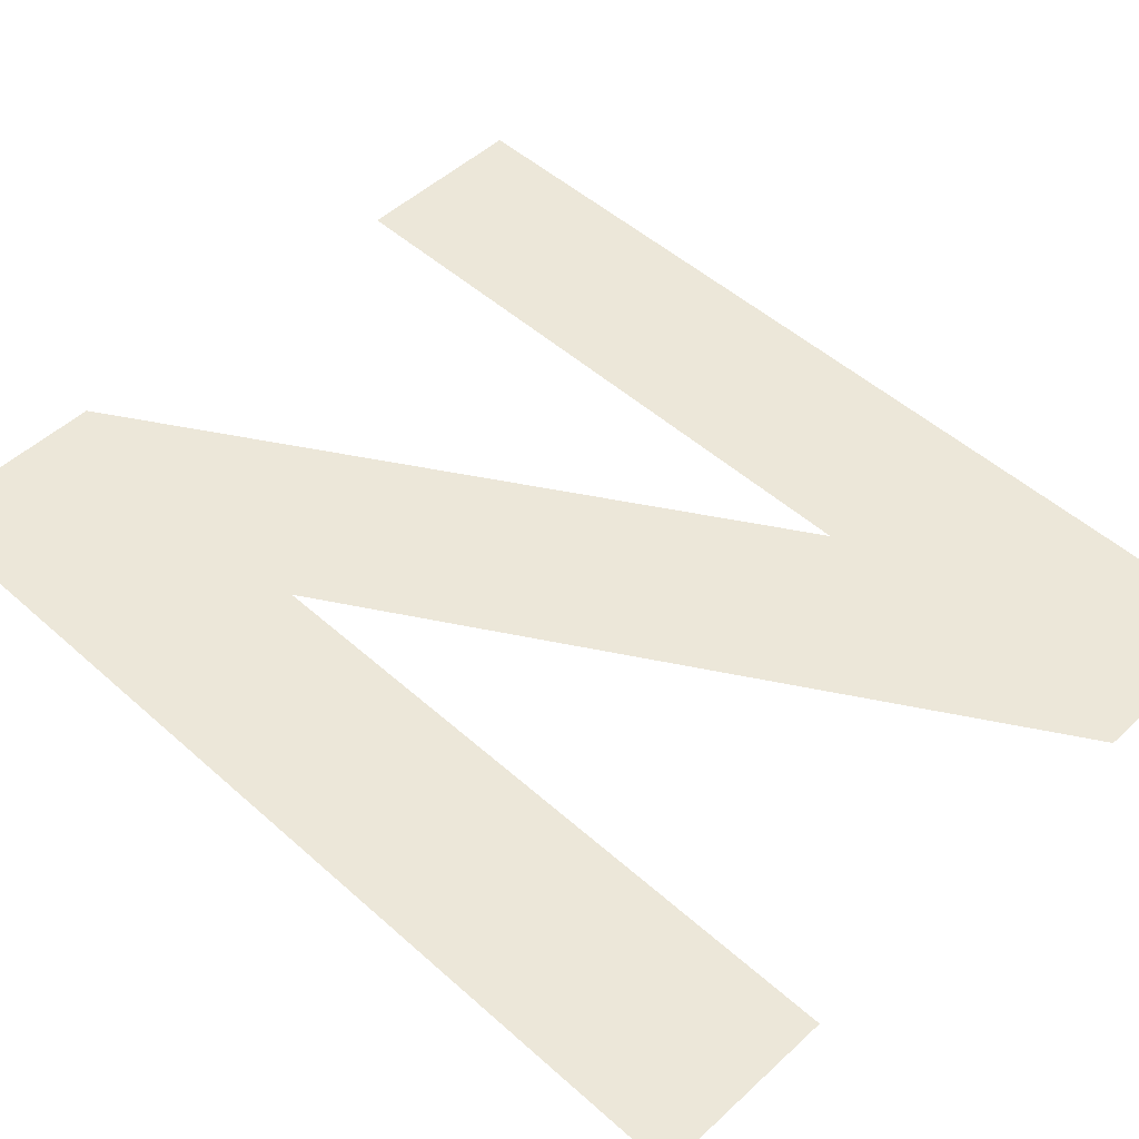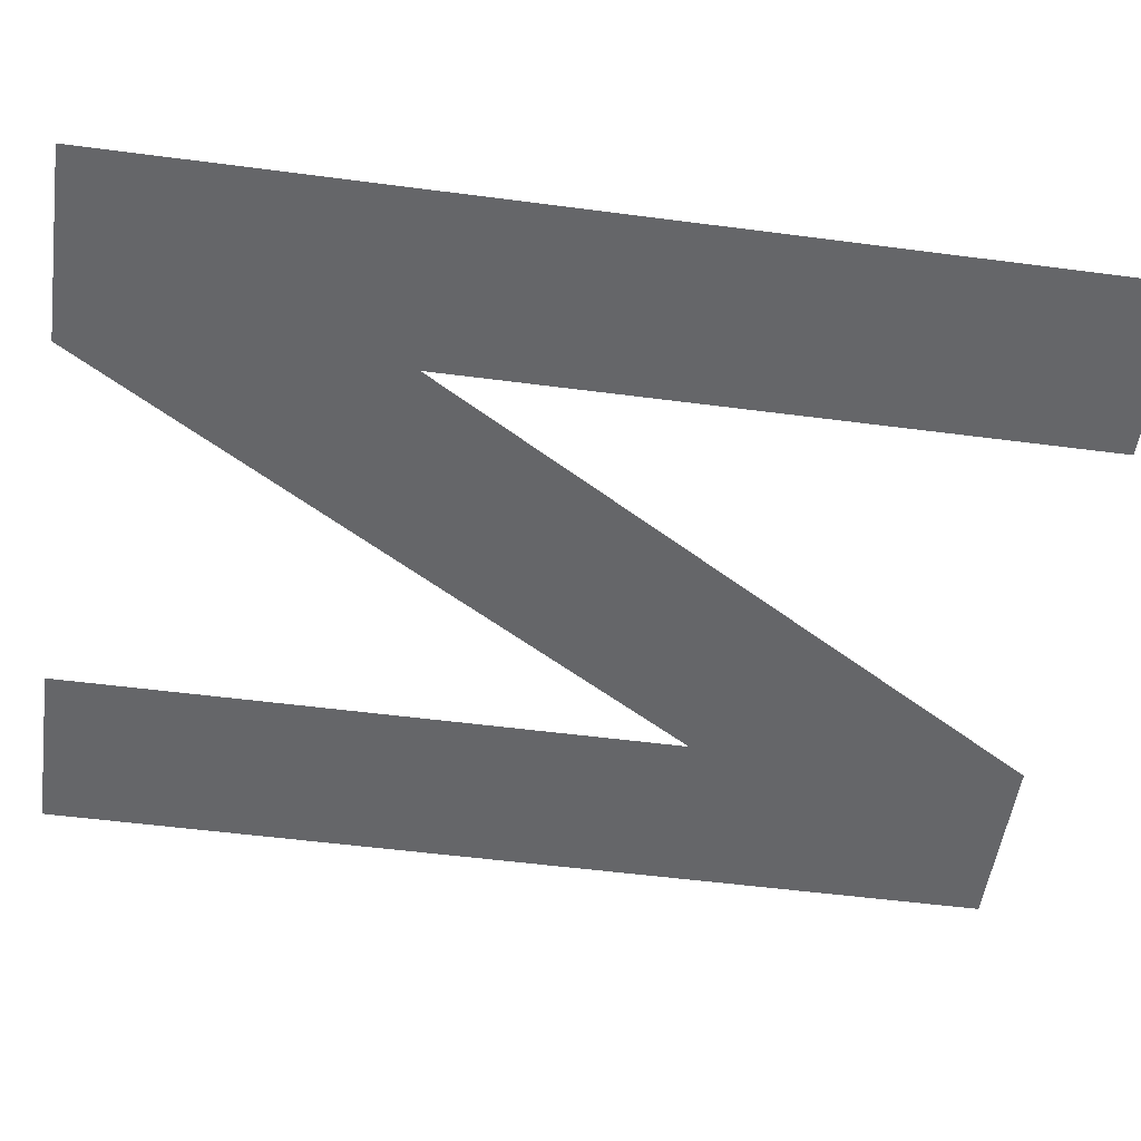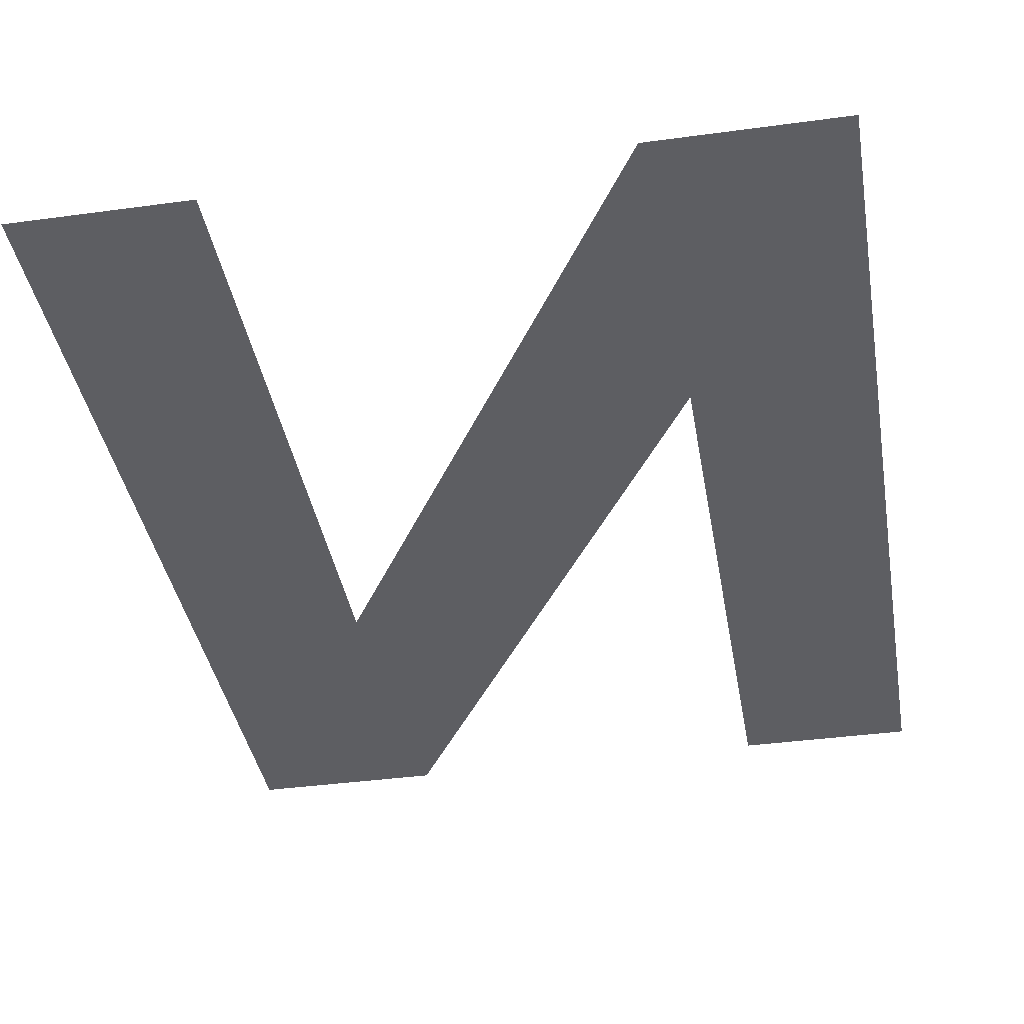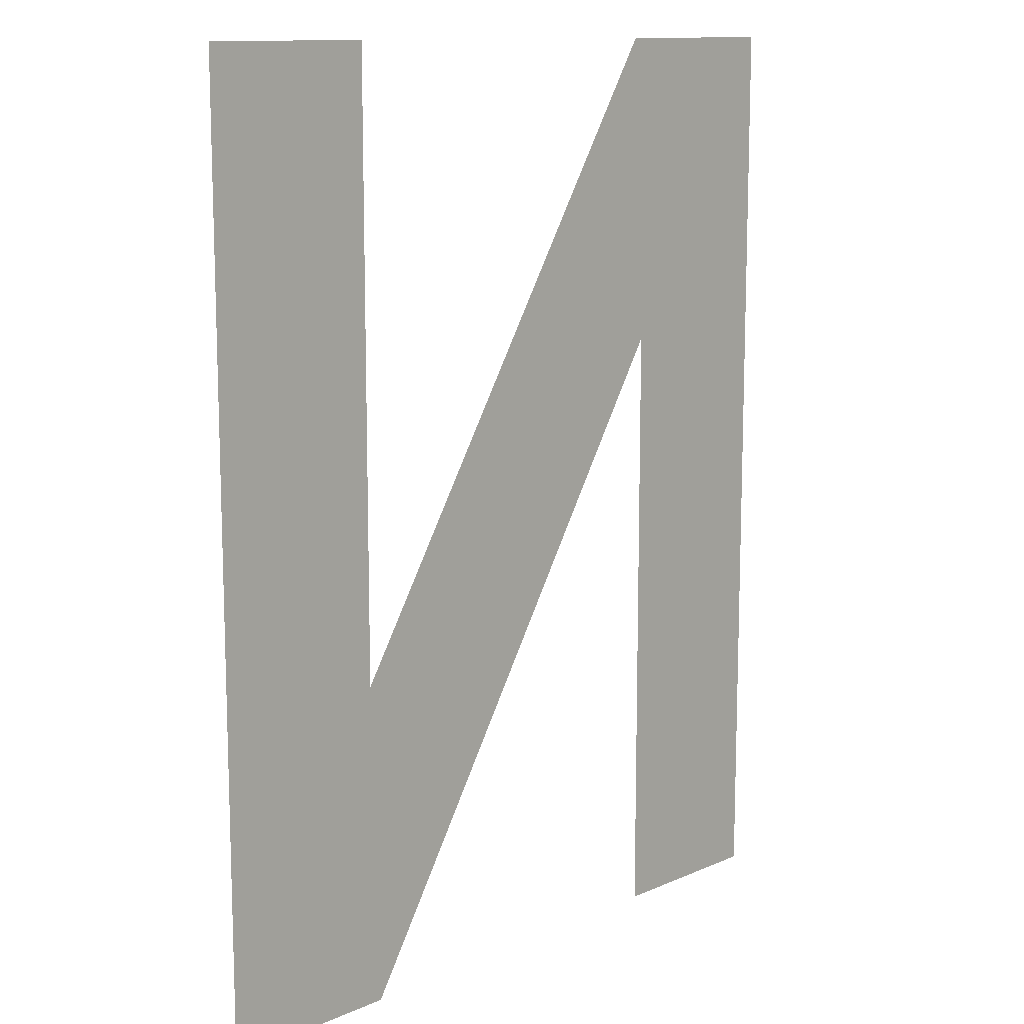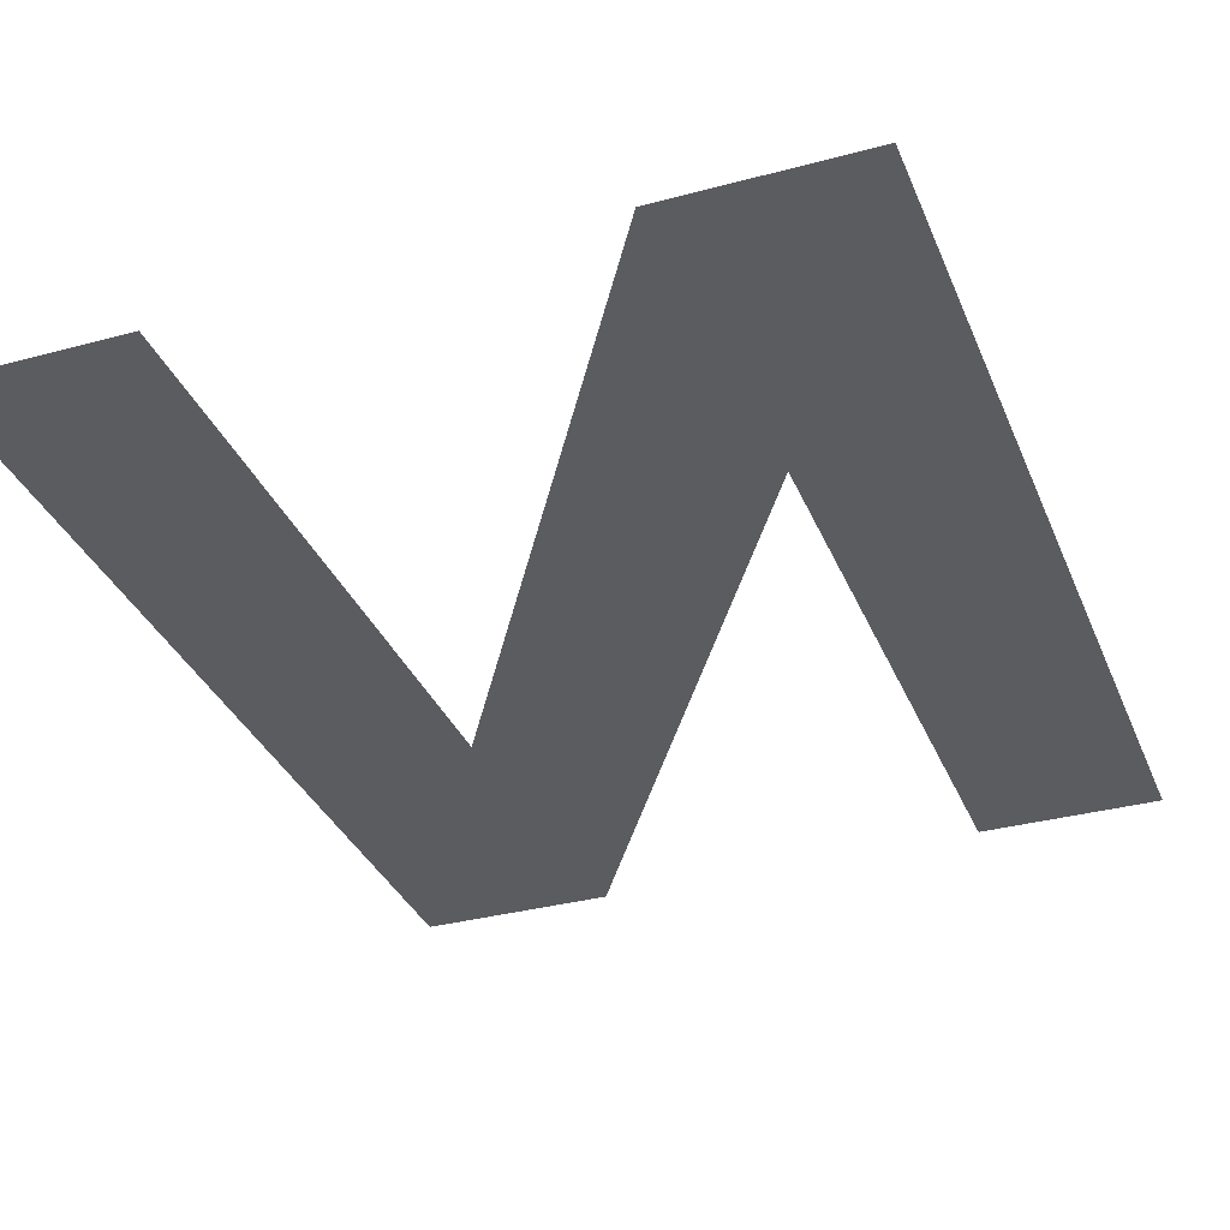
<metadata>
{"format":"obj","ext":"obj","renderer":"f3d","projection":"perspective","resolution":1024,"background":"white","views":[{"elev":49.8,"azim":134.5,"up":"+Y"},{"elev":-51.9,"azim":81.9,"up":"+Y"},{"elev":-38.9,"azim":-170.3,"up":"+Y"},{"elev":12.1,"azim":-45.8,"up":"+Z"},{"elev":-33.7,"azim":-159.8,"up":"+Y"}]}
</metadata>
<code>
o N1/N/mesh36/mesh36-geometry#mesh36-geometry
v 0.0391 -0.1654 0.1711
v 0.03597 -0.1654 0.1822
v 0.03597 -0.1654 0.1711
v 0.0391 -0.1654 0.1878
v 0.03572 -0.1654 0.1878
v 0.02914 -0.1654 0.1711
v 0.029 -0.1654 0.1769
v 0.02587 -0.1654 0.1878
v 0.02587 -0.1654 0.1711
v 0.029 -0.1654 0.1878
f 1 2 3
f 4 2 1
f 3 2 1
f 1 2 4
f 5 2 4
f 4 2 5
f 5 6 2
f 2 6 5
f 7 6 5
f 5 6 7
f 8 6 7
f 7 6 8
f 6 8 9
f 9 8 6
f 10 8 7
f 7 8 10

</code>
